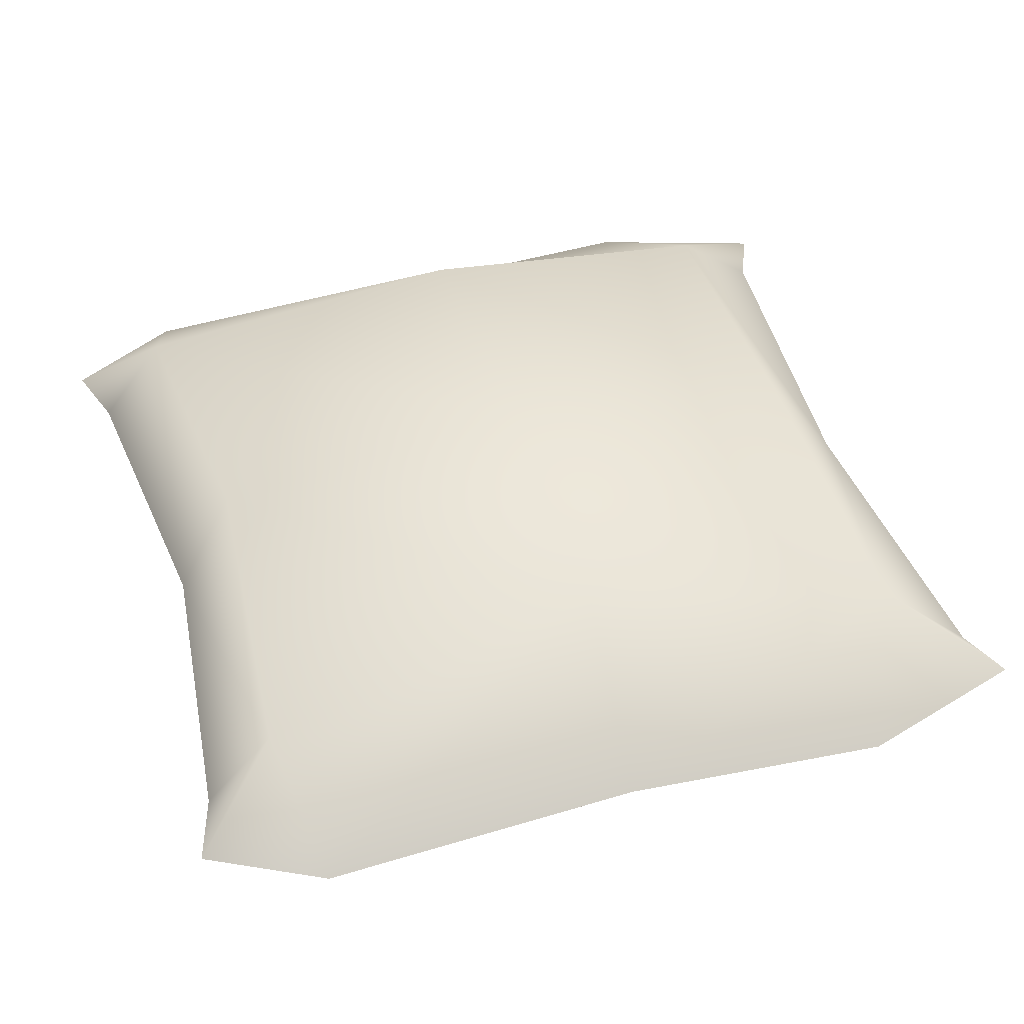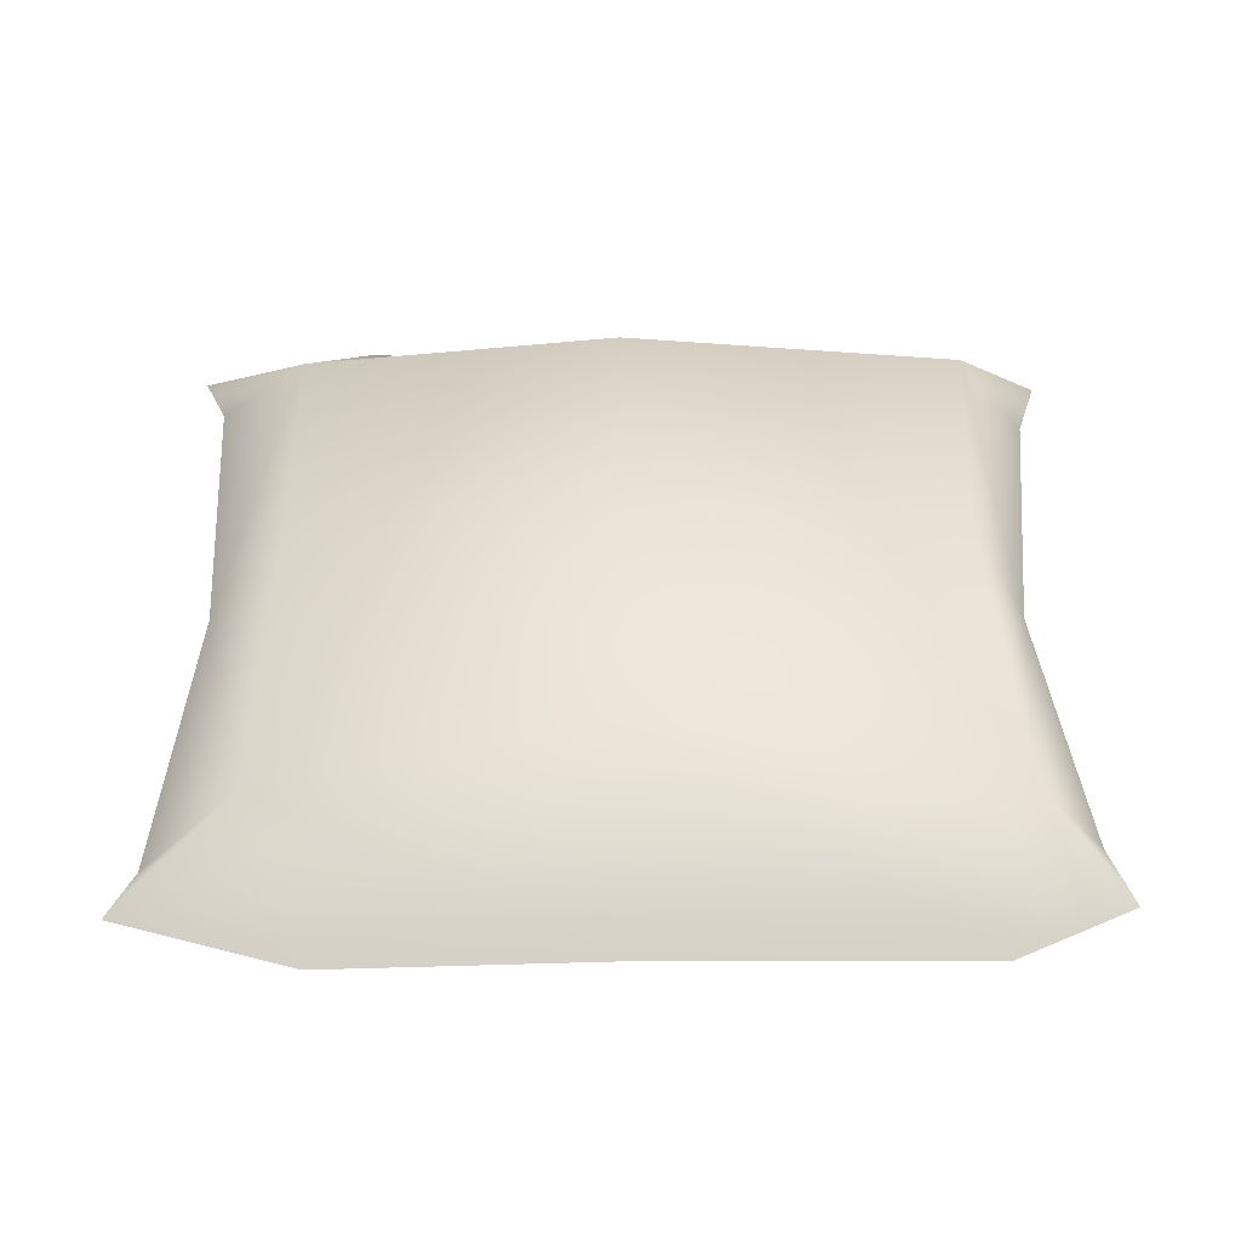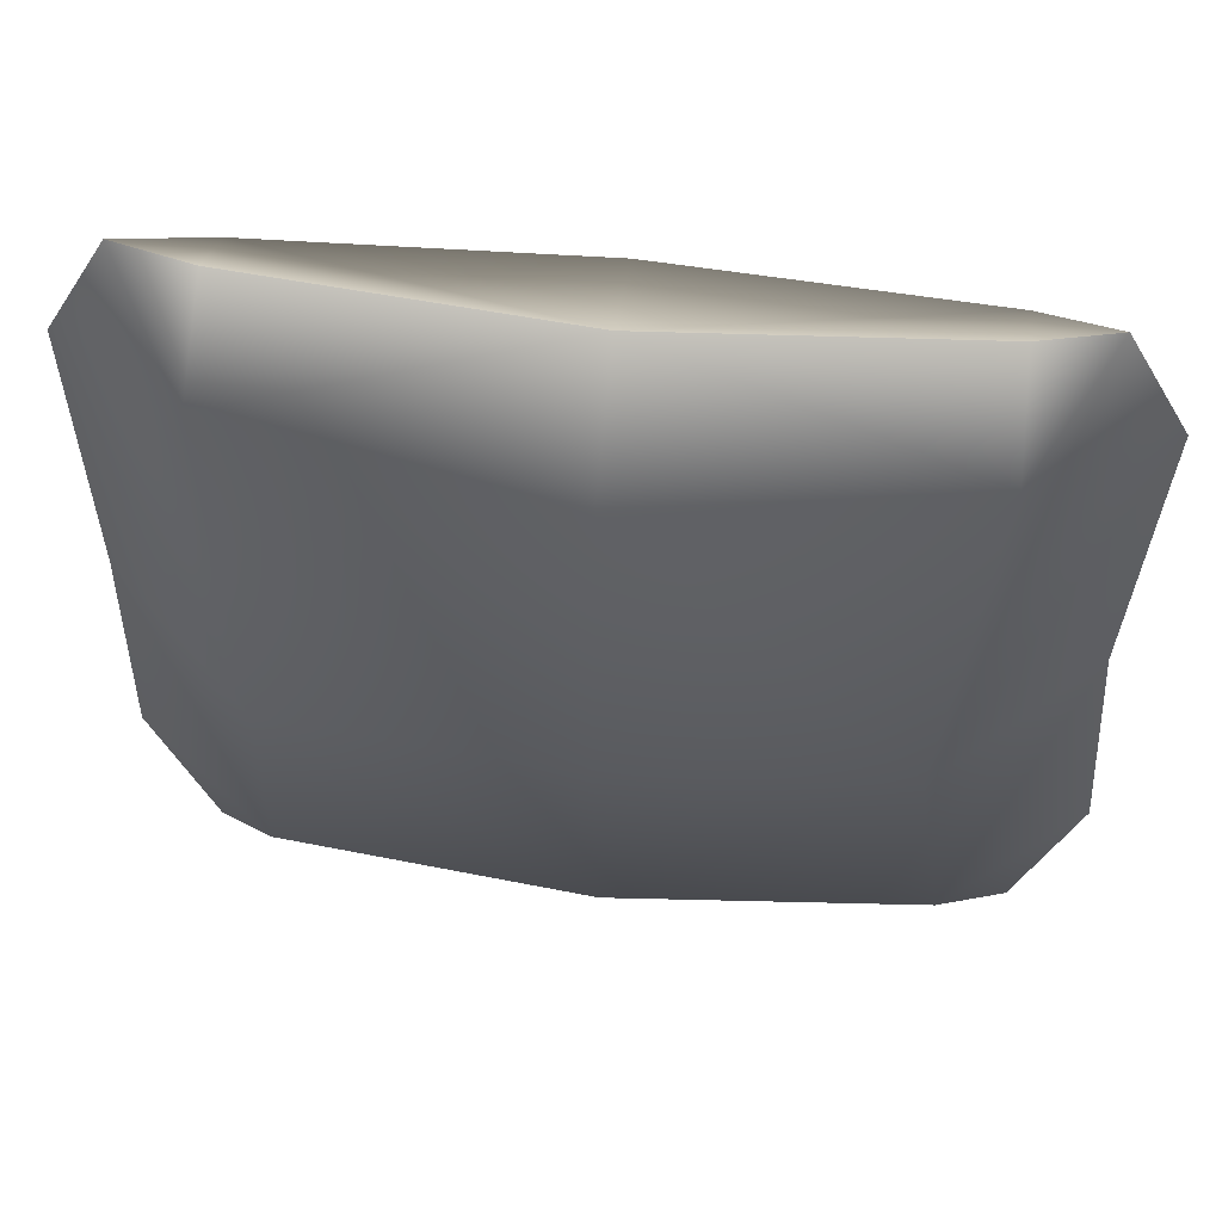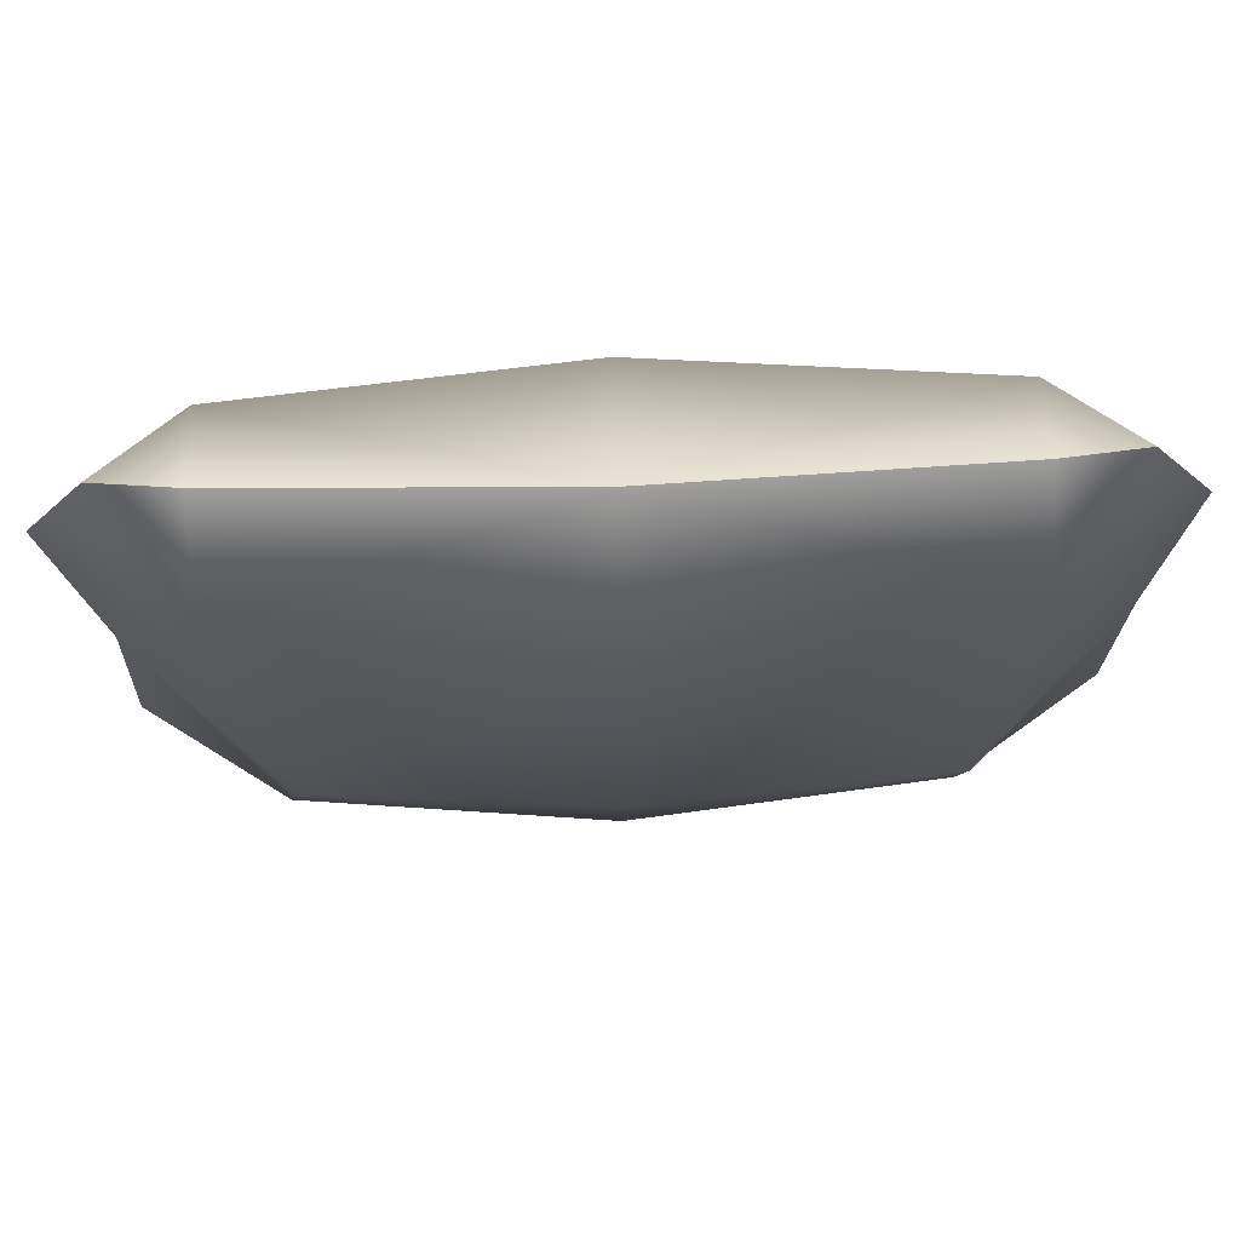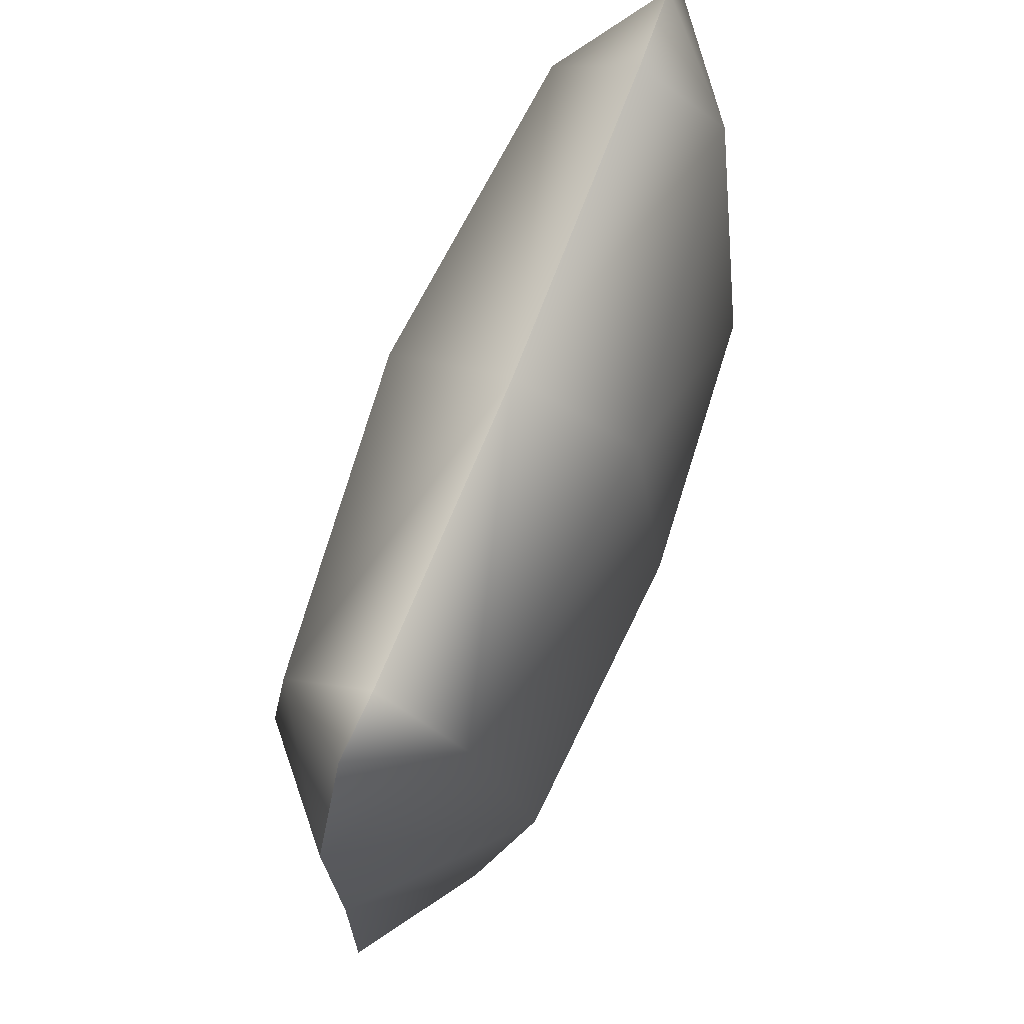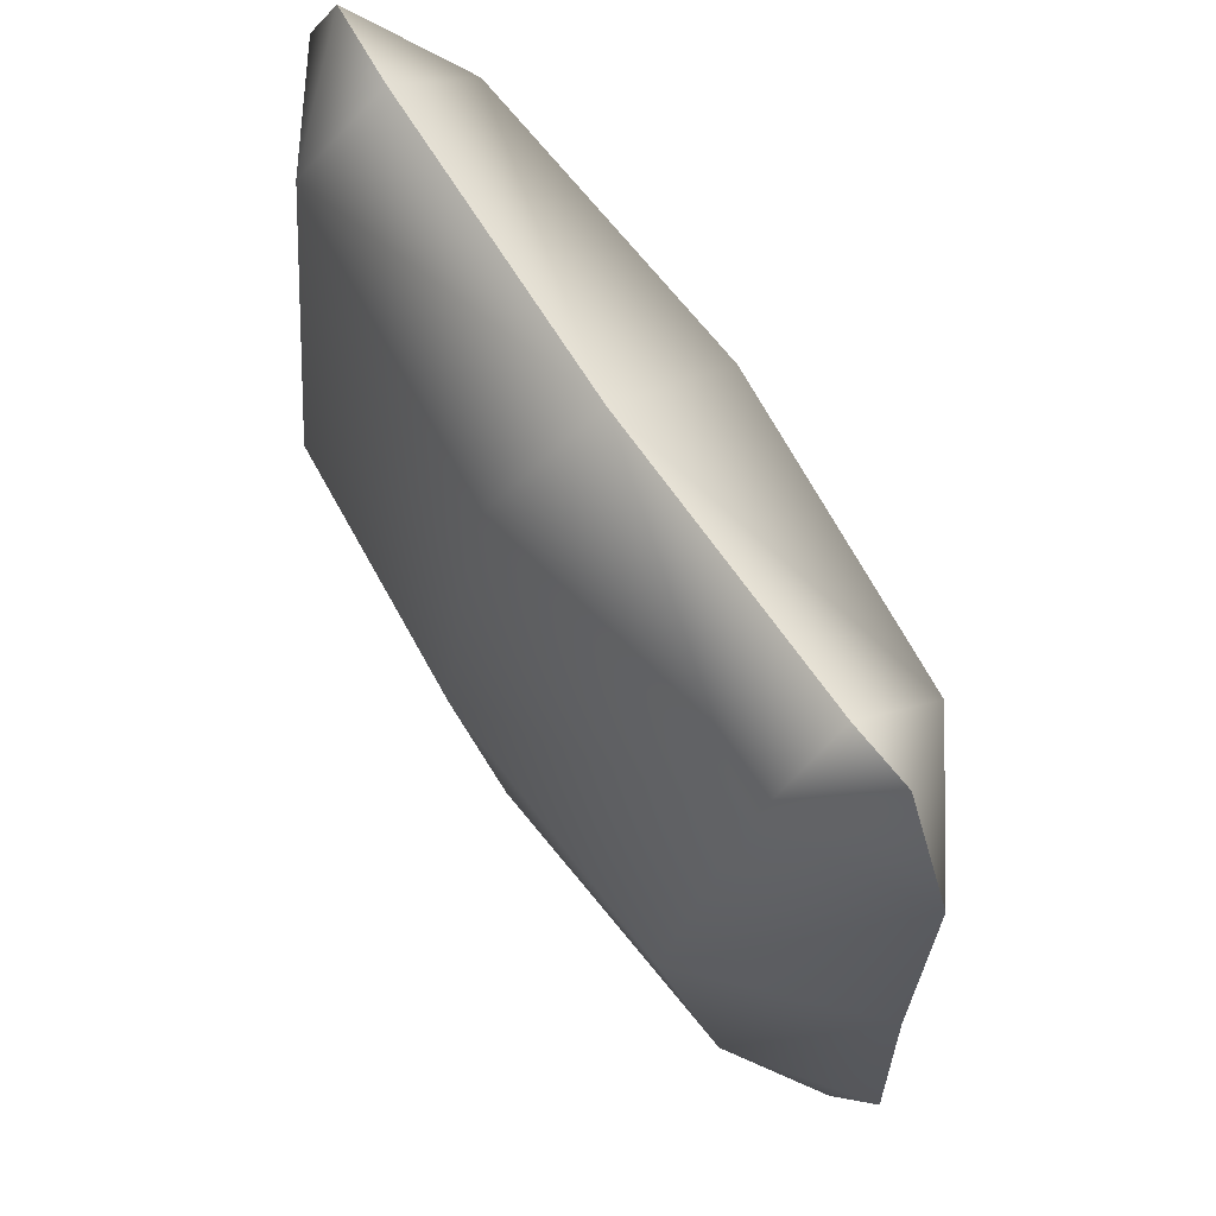
<metadata>
{"format":"obj","ext":"obj","renderer":"f3d","projection":"perspective","resolution":1024,"background":"white","views":[{"elev":45.5,"azim":-107.1,"up":"+Z"},{"elev":40.8,"azim":89.8,"up":"+Z"},{"elev":57.6,"azim":-173.4,"up":"+Y"},{"elev":75.8,"azim":-2.0,"up":"+Y"},{"elev":72.7,"azim":111.8,"up":"+Y"},{"elev":67.8,"azim":56.8,"up":"+Y"}]}
</metadata>
<code>
v 11.81 2.212 6.973
v 12.85 16.75 4.73
v 12.85 -11.24 4.589
v -12.95 16.75 4.73
v -11.44 2.212 6.973
v -12.95 -11.24 4.589
v 12.64 19.63 1.22
v 13.69 -15.09 1.22
v 15.49 20.51 1.22
v 18.02 15.67 1.22
v 18.33 -8.838 1.22
v 17.97 2.202 1.22
v 15.97 -16.08 1.22
v -12.75 19.63 1.22
v -13.79 -15.09 1.22
v -15.6 20.51 1.22
v -17.6 2.202 1.22
v -18.43 -8.838 1.22
v -18.12 15.67 1.22
v -16.08 -16.08 1.22
v -0.1377 -14.15 1.22
v -0.1377 -10.84 5.949
v -0.1376 2.185 7.844
v -0.1377 15.77 6.16
v -0.1377 18.3 1.22
v 11.81 2.212 -4.532
v 12.85 16.75 -2.289
v 12.85 -11.24 -2.148
v -12.95 16.75 -2.289
v -11.44 2.212 -4.532
v -12.95 -11.24 -2.148
v -0.1377 -10.84 -3.508
v -0.1376 2.185 -5.404
v -0.1377 15.77 -3.72
f 2 9 7
f 3 11 12 1
f 1 12 10 2
f 8 13 3
f 2 10 9
f 13 11 3
f 4 14 16
f 6 5 17 18
f 5 4 19 17
f 15 6 20
f 4 16 19
f 20 6 18
f 23 1 2 24
f 22 3 1 23
f 21 8 3 22
f 2 7 25 24
f 6 15 21 22
f 5 6 22 23
f 24 4 5 23
f 25 14 4 24
f 27 7 9
f 28 26 12 11
f 26 27 10 12
f 8 28 13
f 27 9 10
f 13 28 11
f 29 16 14
f 31 18 17 30
f 30 17 19 29
f 15 20 31
f 29 19 16
f 20 18 31
f 33 34 27 26
f 32 33 26 28
f 21 32 28 8
f 27 34 25 7
f 31 32 21 15
f 30 33 32 31
f 34 33 30 29
f 25 34 29 14

</code>
